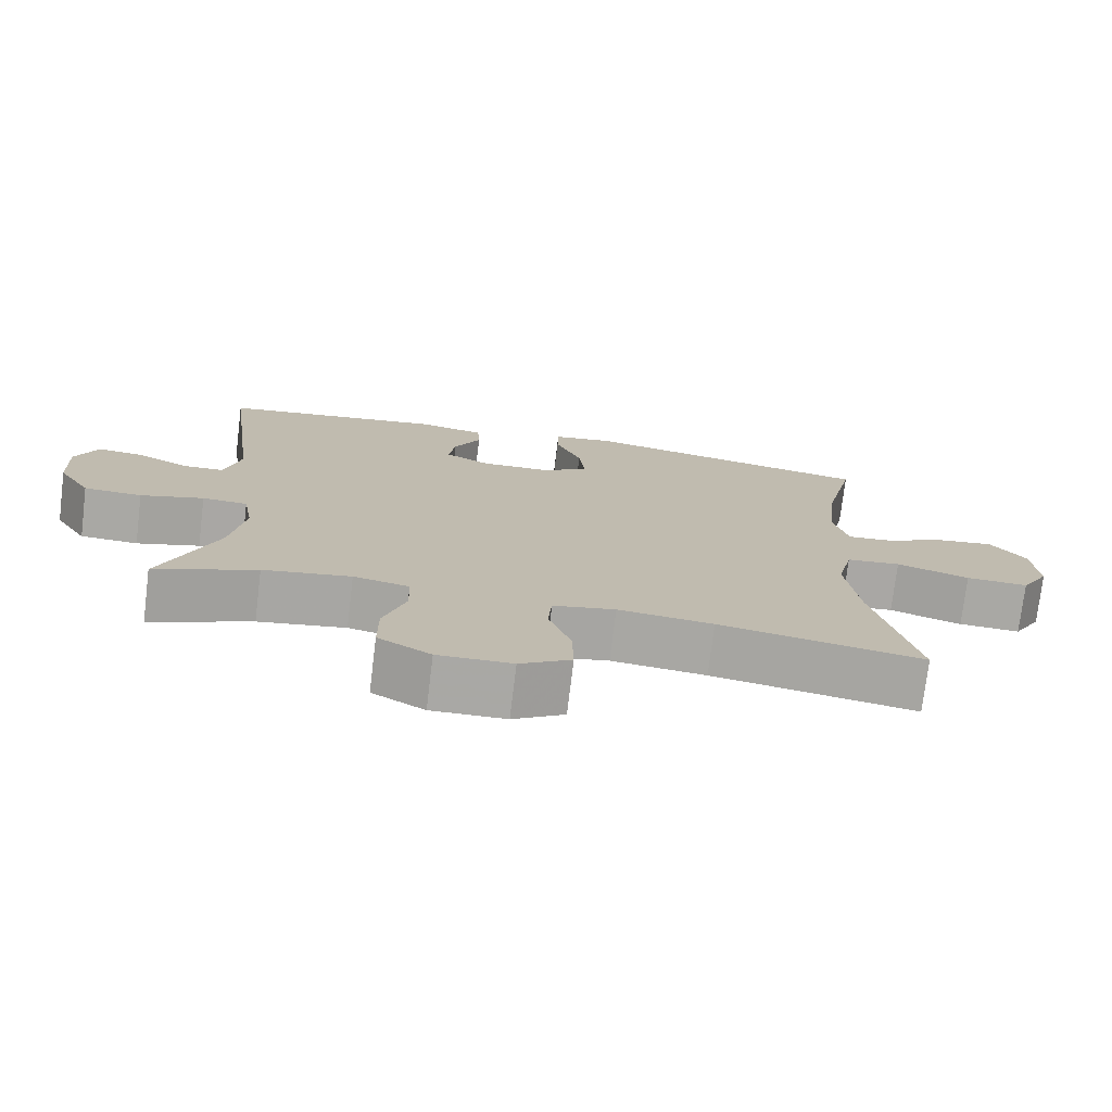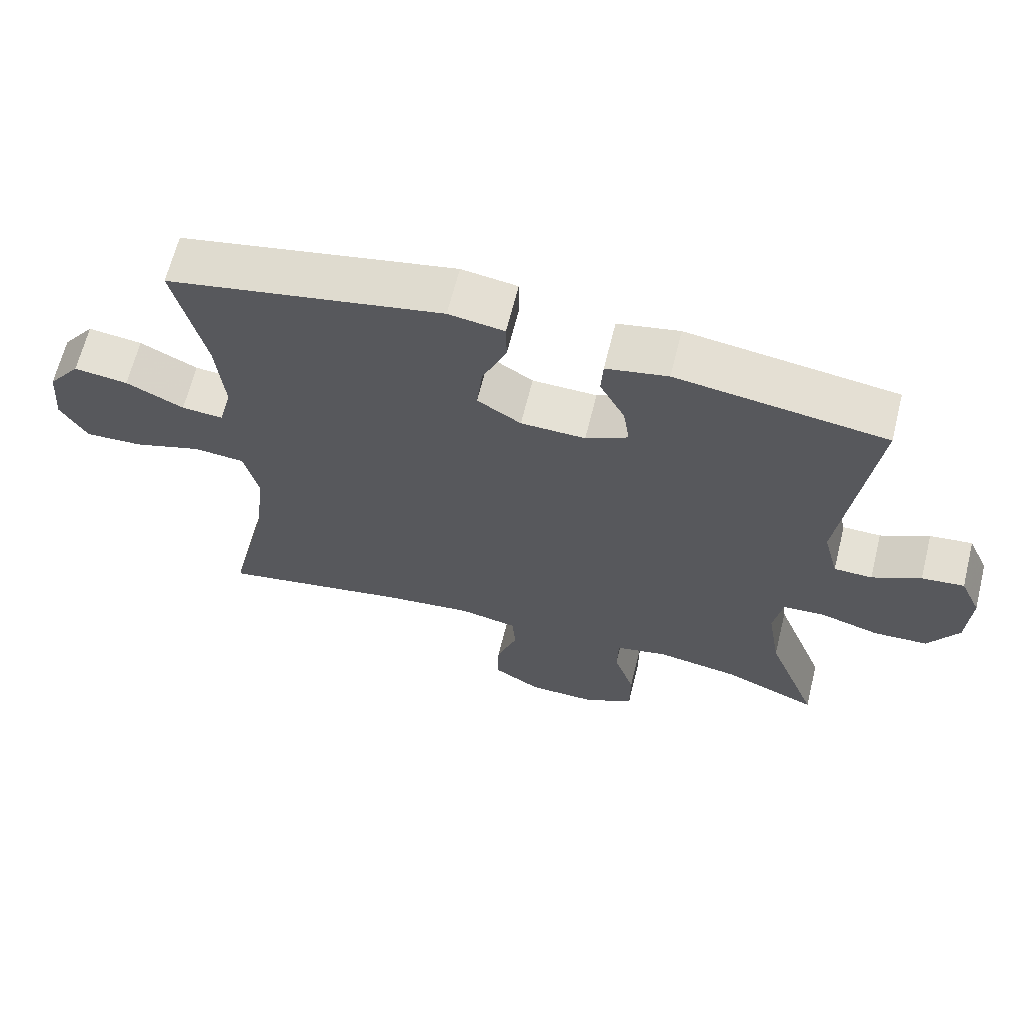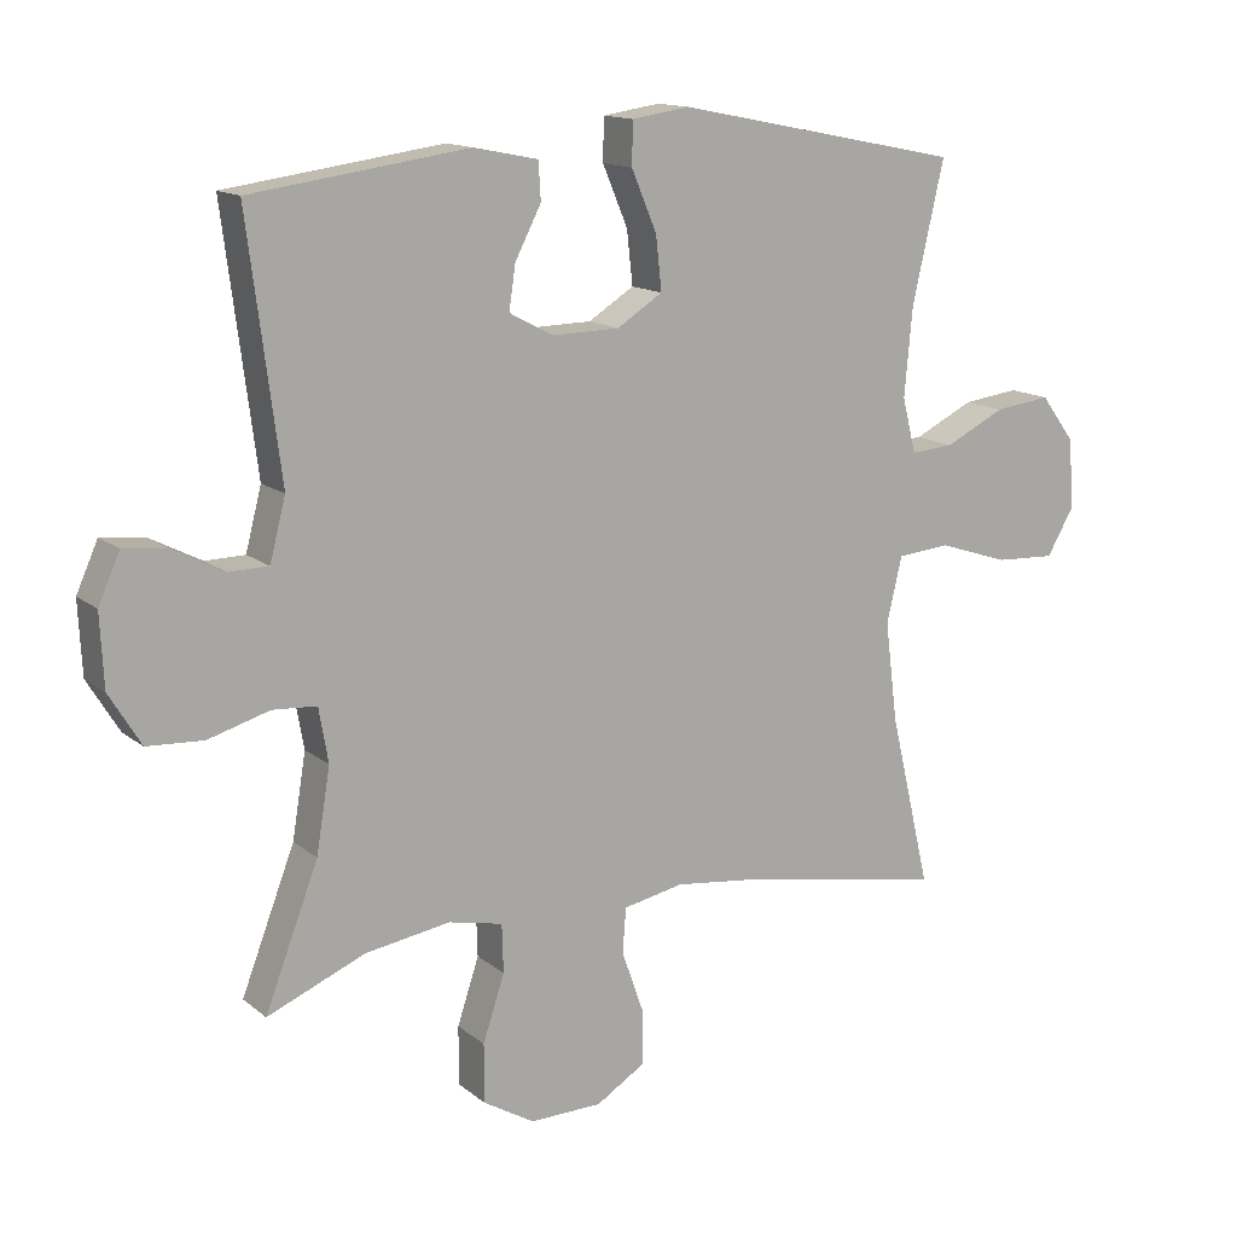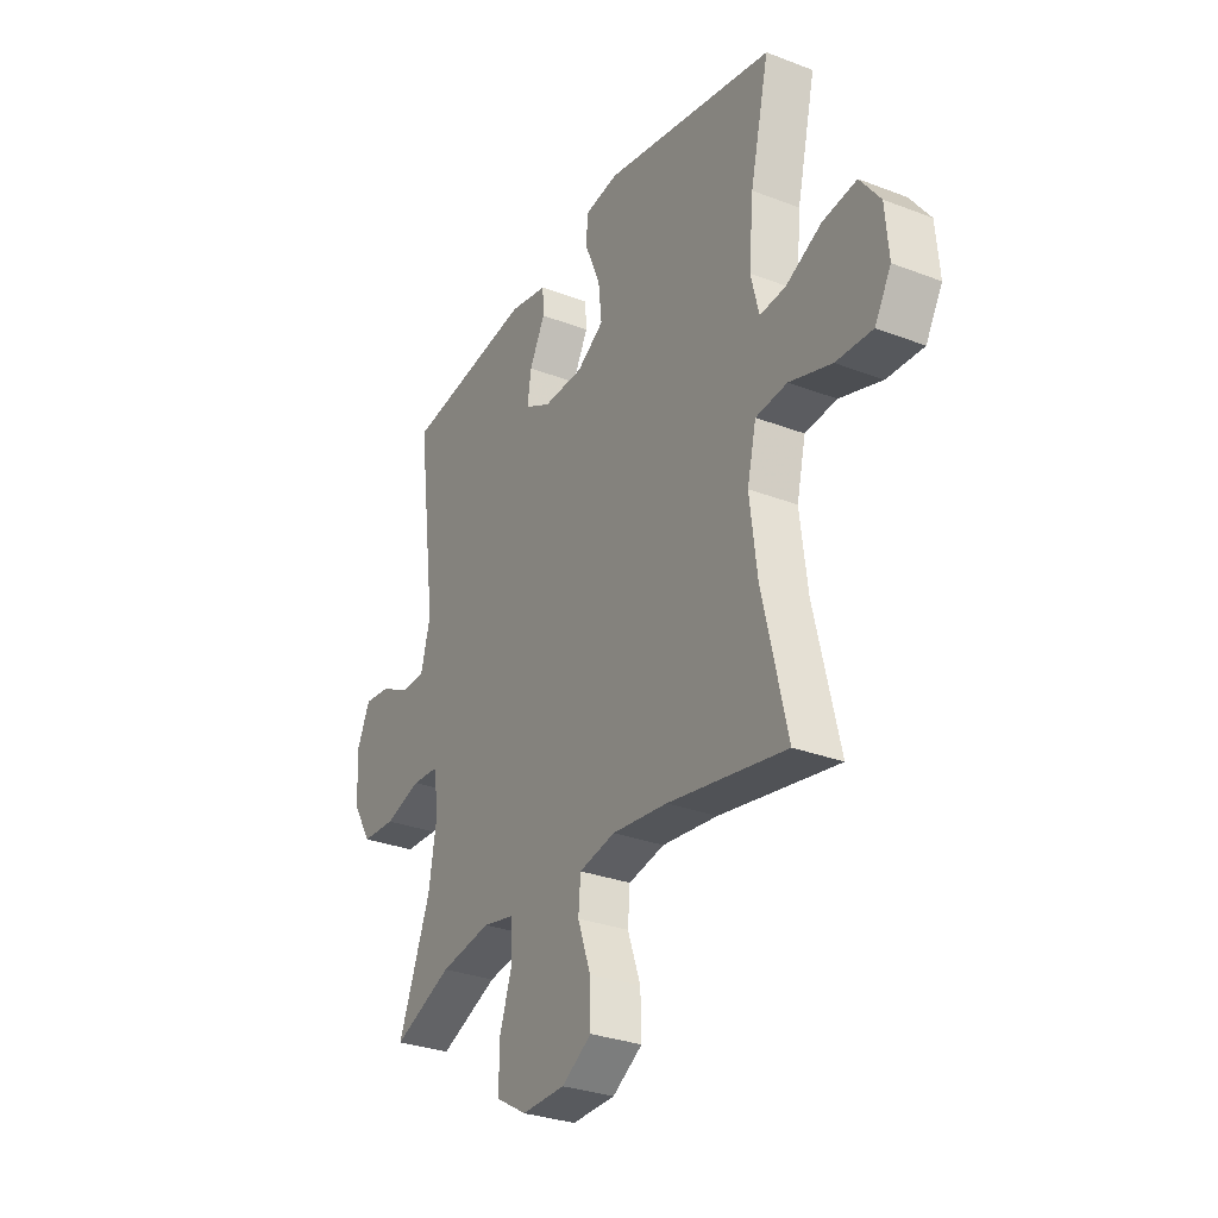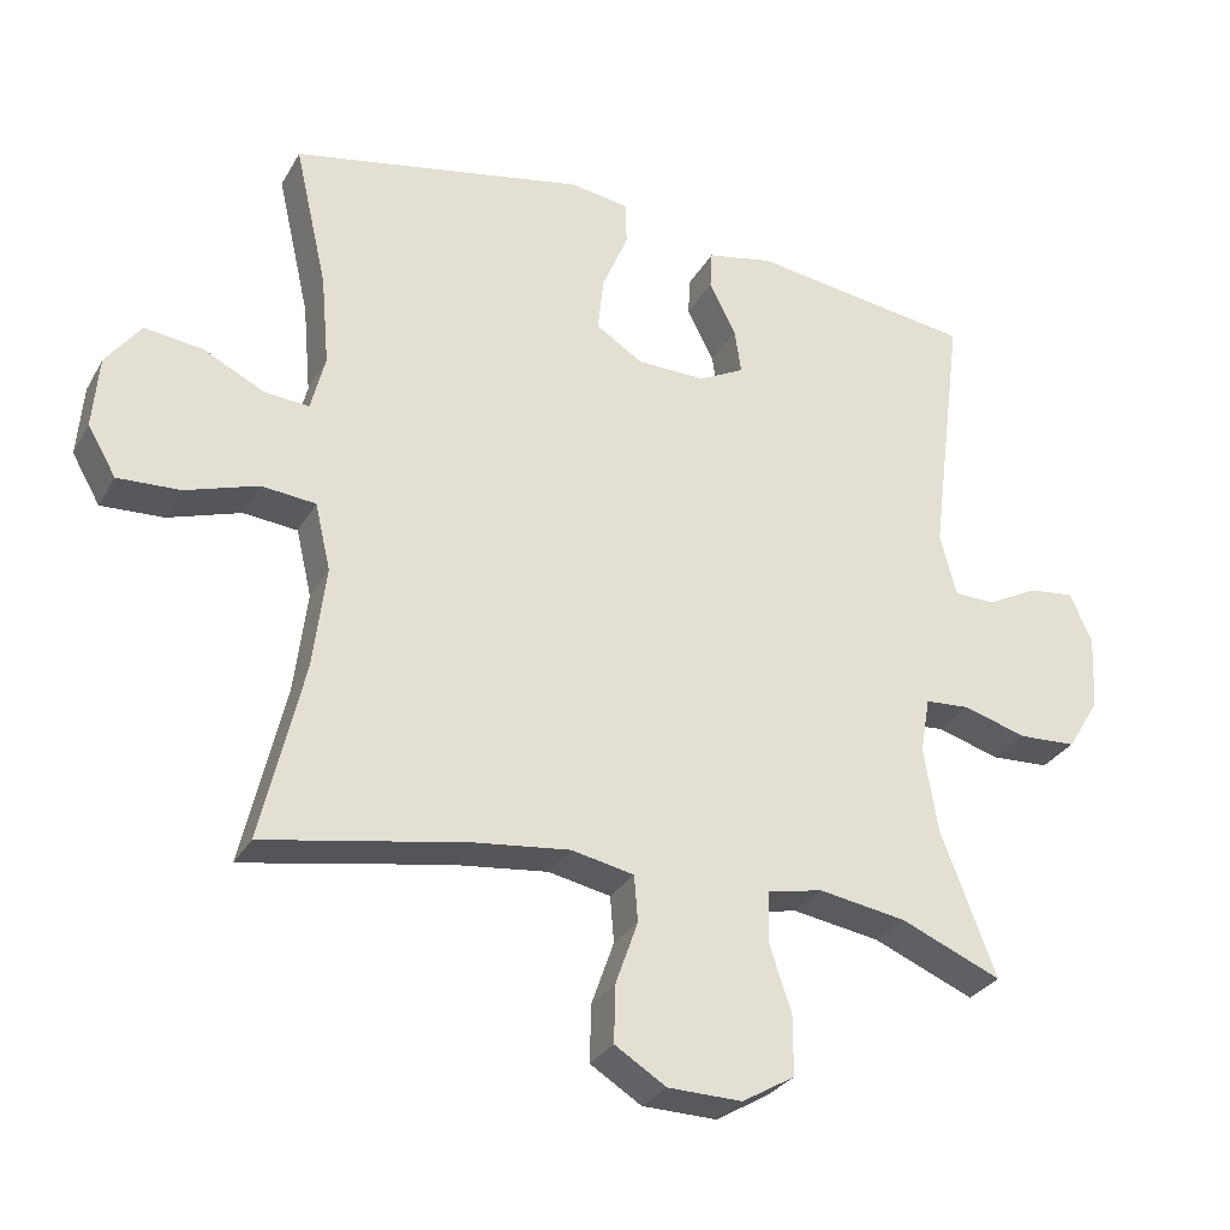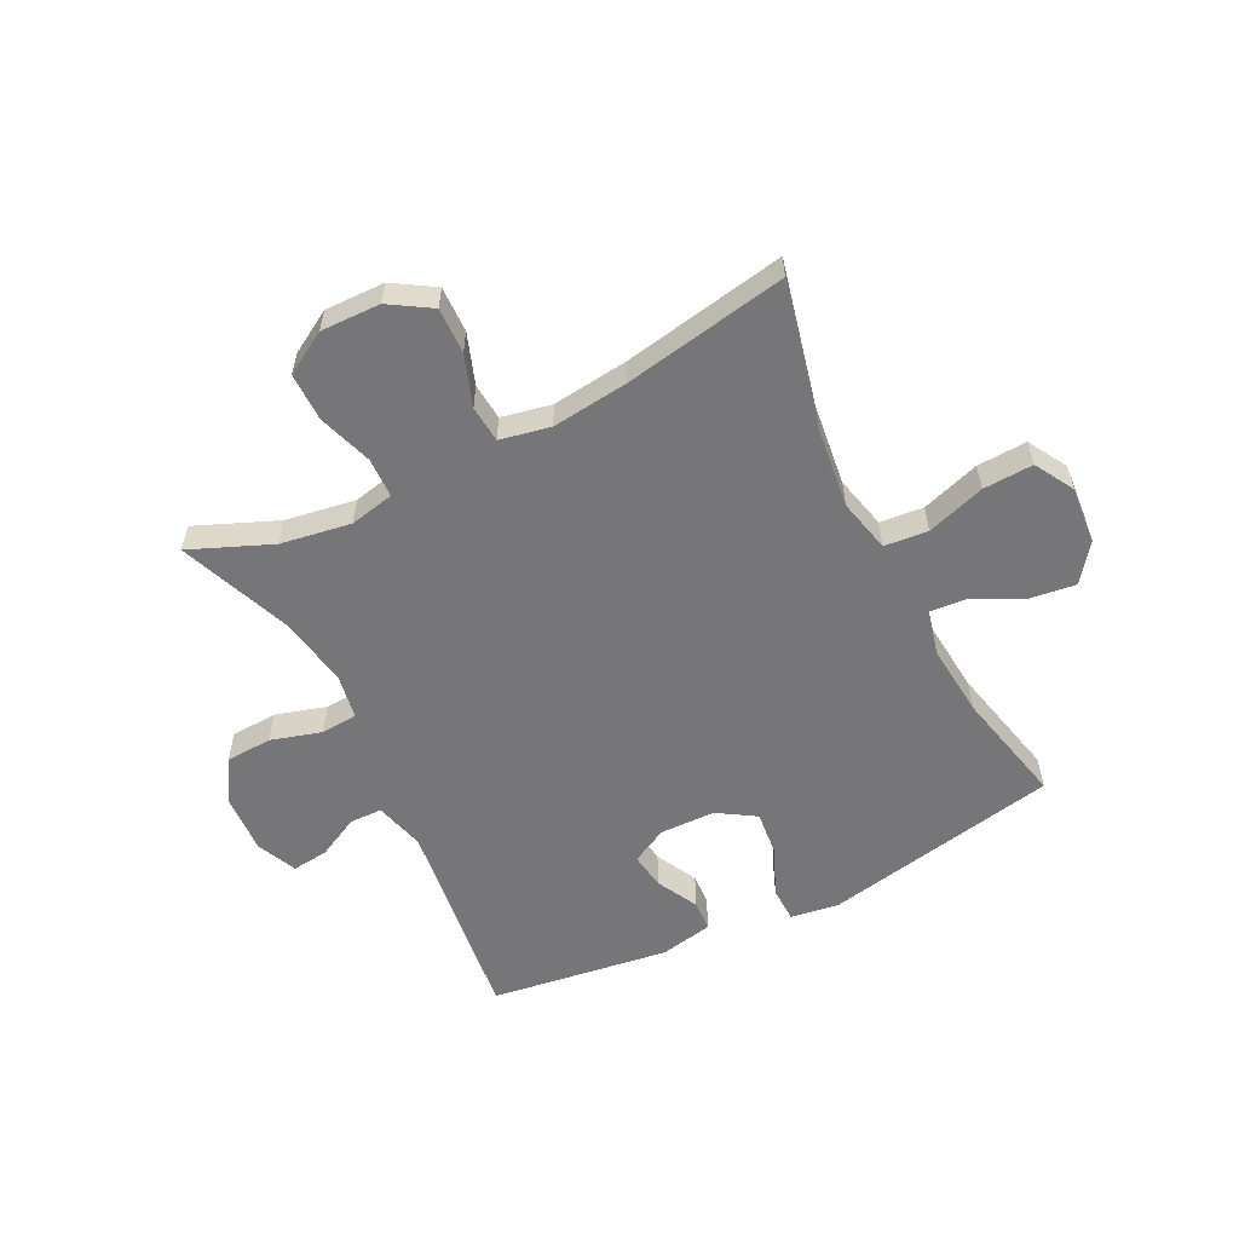
<metadata>
{"format":"obj","ext":"obj","renderer":"f3d","projection":"perspective","resolution":1024,"background":"white","views":[{"elev":-75.0,"azim":173.1,"up":"+Z"},{"elev":65.2,"azim":14.0,"up":"+Z"},{"elev":13.9,"azim":149.1,"up":"+Z"},{"elev":-30.2,"azim":-119.1,"up":"+Z"},{"elev":-29.6,"azim":-24.7,"up":"+Z"},{"elev":-56.9,"azim":-153.3,"up":"+Y"}]}
</metadata>
<code>
v -0.5 0.07 -0.5
v -0.443 0.07 -0.258
v -0.426 0.07 -0.121
v -0.447 0.07 -0.031
v -0.52 0.07 -0.024
v -0.618 0.07 -0.056
v -0.702 0.07 -0.06
v -0.74 0.07 0.006
v -0.732 0.07 0.102
v -0.685 0.07 0.165
v -0.607 0.07 0.155
v -0.524 0.07 0.114
v -0.464 0.07 0.109
v -0.445 0.07 0.185
v -0.456 0.07 0.307
v -0.5 0.07 0.5
v -0.103 0.07 0.579
v -0.023 0.07 0.567
v -0.022 0.07 0.508
v -0.057 0.07 0.425
v -0.065 0.07 0.351
v -0.002 0.07 0.311
v 0.091 0.07 0.309
v 0.152 0.07 0.341
v 0.143 0.07 0.402
v 0.107 0.07 0.472
v 0.11 0.07 0.524
v 0.199 0.07 0.542
v 0.5 0.07 0.5
v 0.455 0.07 0.149
v 0.477 0.07 0.064
v 0.532 0.07 0.063
v 0.602 0.07 0.099
v 0.663 0.07 0.106
v 0.693 0.07 0.039
v 0.688 0.07 -0.061
v 0.644 0.07 -0.133
v 0.566 0.07 -0.137
v 0.481 0.07 -0.112
v 0.42 0.07 -0.116
v 0.407 0.07 -0.191
v 0.426 0.07 -0.307
v 0.5 0.07 -0.5
v 0.364 0.07 -0.443
v 0.246 0.07 -0.424
v 0.171 0.07 -0.44
v 0.169 0.07 -0.507
v 0.199 0.07 -0.598
v 0.199 0.07 -0.679
v 0.128 0.07 -0.721
v 0.028 0.07 -0.719
v -0.041 0.07 -0.676
v -0.039 0.07 -0.599
v -0.009 0.07 -0.514
v -0.014 0.07 -0.452
v -0.098 0.07 -0.435
v -0.226 0.07 -0.45
v -0.5 0 -0.5
v -0.443 0 -0.258
v -0.426 0 -0.121
v -0.447 0 -0.031
v -0.52 0 -0.024
v -0.618 0 -0.056
v -0.702 0 -0.06
v -0.74 0 0.006
v -0.732 0 0.102
v -0.685 0 0.165
v -0.607 0 0.155
v -0.524 0 0.114
v -0.464 0 0.109
v -0.445 0 0.185
v -0.456 0 0.307
v -0.5 0 0.5
v -0.103 0 0.579
v -0.023 0 0.567
v -0.022 0 0.508
v -0.057 0 0.425
v -0.065 0 0.351
v -0.002 0 0.311
v 0.091 0 0.309
v 0.152 0 0.341
v 0.143 0 0.402
v 0.107 0 0.472
v 0.11 0 0.524
v 0.199 0 0.542
v 0.5 0 0.5
v 0.455 0 0.149
v 0.477 0 0.064
v 0.532 0 0.063
v 0.602 0 0.099
v 0.663 0 0.106
v 0.693 0 0.039
v 0.688 0 -0.061
v 0.644 0 -0.133
v 0.566 0 -0.137
v 0.481 0 -0.112
v 0.42 0 -0.116
v 0.407 0 -0.191
v 0.426 0 -0.307
v 0.5 0 -0.5
v 0.364 0 -0.443
v 0.246 0 -0.424
v 0.171 0 -0.44
v 0.169 0 -0.507
v 0.199 0 -0.598
v 0.199 0 -0.679
v 0.128 0 -0.721
v 0.028 0 -0.719
v -0.041 0 -0.676
v -0.039 0 -0.599
v -0.009 0 -0.514
v -0.014 0 -0.452
v -0.098 0 -0.435
v -0.226 0 -0.45
f 51 52 53 54
f 51 54 55
f 50 51 55
f 47 48 49 50
f 46 47 50 55
f 45 46 55 56
f 42 43 44
f 41 42 44 45
f 40 41 45 56
f 36 37 38 39
f 36 39 40
f 35 36 40
f 32 33 34 35
f 31 32 35 40
f 30 31 40 56
f 25 26 27 28
f 24 25 28 29
f 23 24 29 30
f 17 18 19 20
f 15 16 17 20
f 14 15 20 21
f 13 14 21 22
f 9 10 11 12
f 9 12 13
f 8 9 13
f 5 6 7 8
f 4 5 8 13
f 3 4 13 22
f 57 1 2
f 23 30 56 57
f 22 23 57
f 2 3 22 57
f 111 110 109 108
f 112 111 108
f 112 108 107
f 107 106 105 104
f 112 107 104 103
f 113 112 103 102
f 101 100 99
f 102 101 99 98
f 113 102 98 97
f 96 95 94 93
f 97 96 93
f 97 93 92
f 92 91 90 89
f 97 92 89 88
f 113 97 88 87
f 85 84 83 82
f 86 85 82 81
f 87 86 81 80
f 77 76 75 74
f 77 74 73 72
f 78 77 72 71
f 79 78 71 70
f 69 68 67 66
f 70 69 66
f 70 66 65
f 65 64 63 62
f 70 65 62 61
f 79 70 61 60
f 59 58 114
f 114 113 87 80
f 114 80 79
f 114 79 60 59
f 1 58 59 2
f 2 59 60 3
f 3 60 61 4
f 4 61 62 5
f 5 62 63 6
f 6 63 64 7
f 7 64 65 8
f 8 65 66 9
f 9 66 67 10
f 10 67 68 11
f 11 68 69 12
f 12 69 70 13
f 13 70 71 14
f 14 71 72 15
f 15 72 73 16
f 16 73 74 17
f 17 74 75 18
f 18 75 76 19
f 19 76 77 20
f 20 77 78 21
f 21 78 79 22
f 22 79 80 23
f 23 80 81 24
f 24 81 82 25
f 25 82 83 26
f 26 83 84 27
f 27 84 85 28
f 28 85 86 29
f 29 86 87 30
f 30 87 88 31
f 31 88 89 32
f 32 89 90 33
f 33 90 91 34
f 34 91 92 35
f 35 92 93 36
f 36 93 94 37
f 37 94 95 38
f 38 95 96 39
f 39 96 97 40
f 40 97 98 41
f 41 98 99 42
f 42 99 100 43
f 43 100 101 44
f 44 101 102 45
f 45 102 103 46
f 46 103 104 47
f 47 104 105 48
f 48 105 106 49
f 49 106 107 50
f 50 107 108 51
f 51 108 109 52
f 52 109 110 53
f 53 110 111 54
f 54 111 112 55
f 55 112 113 56
f 56 113 114 57
f 57 114 58 1

</code>
